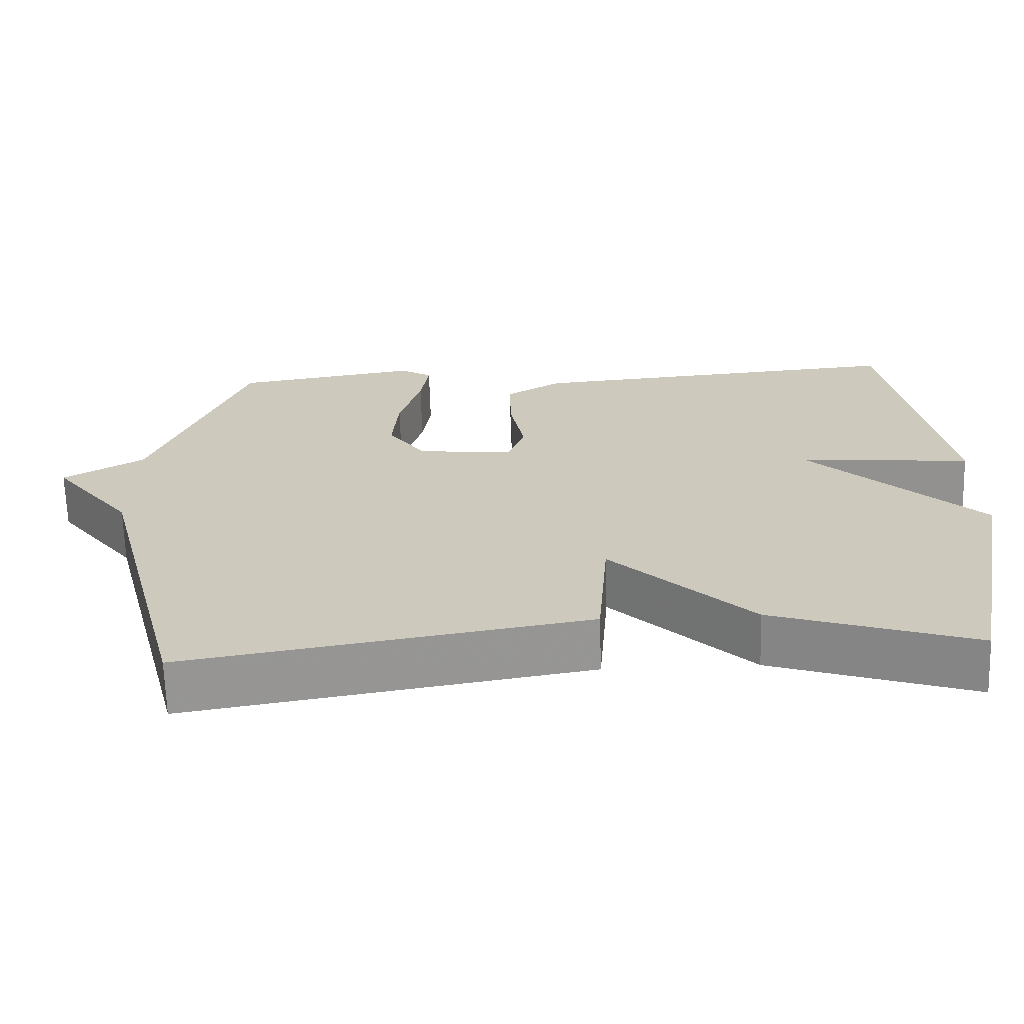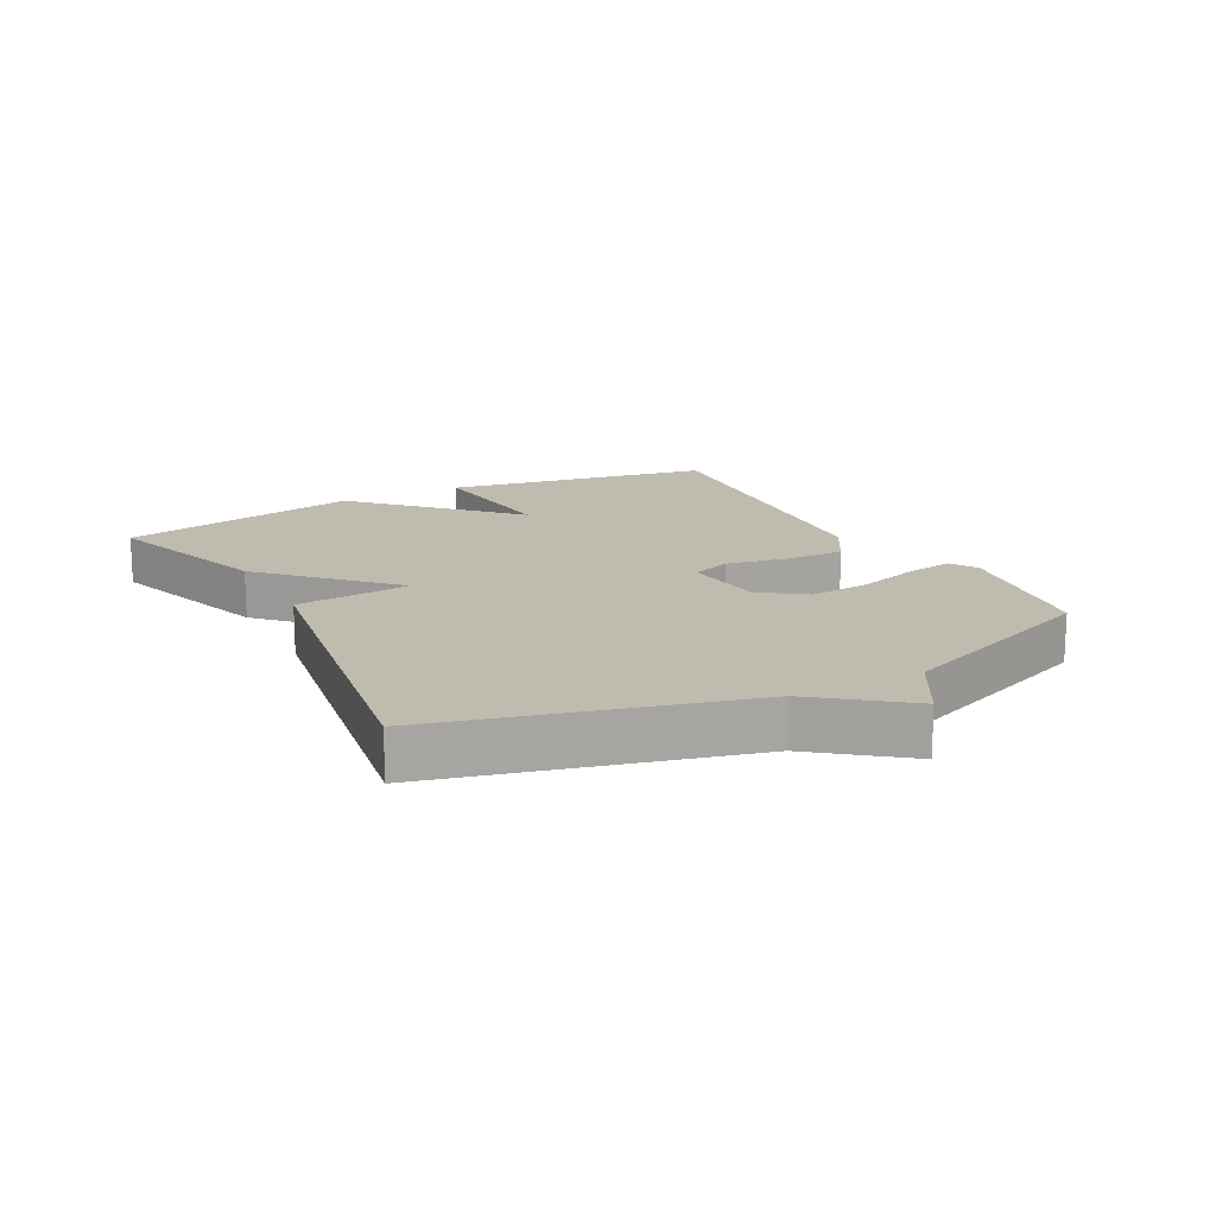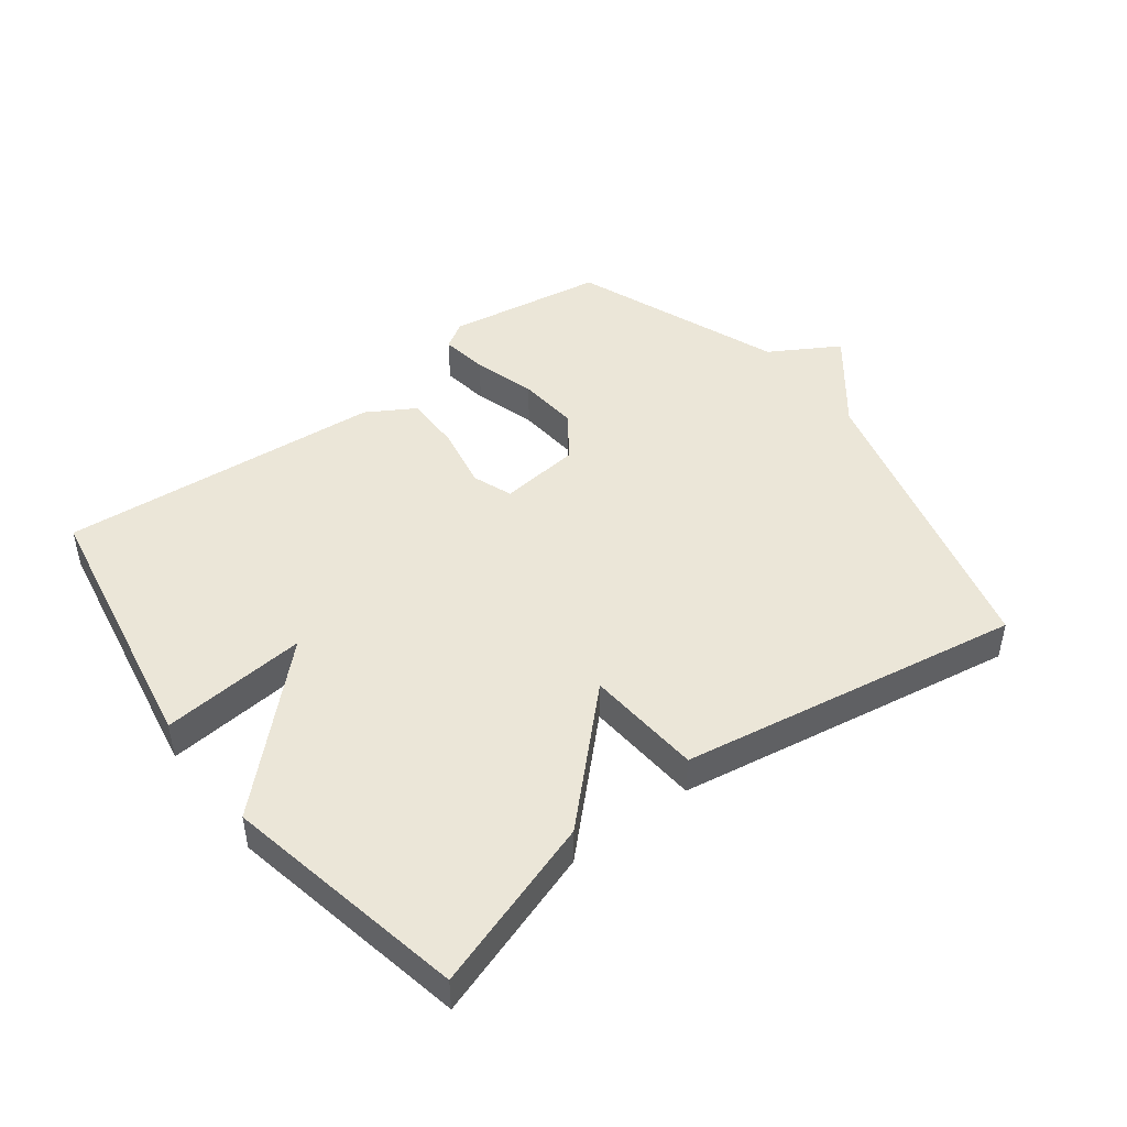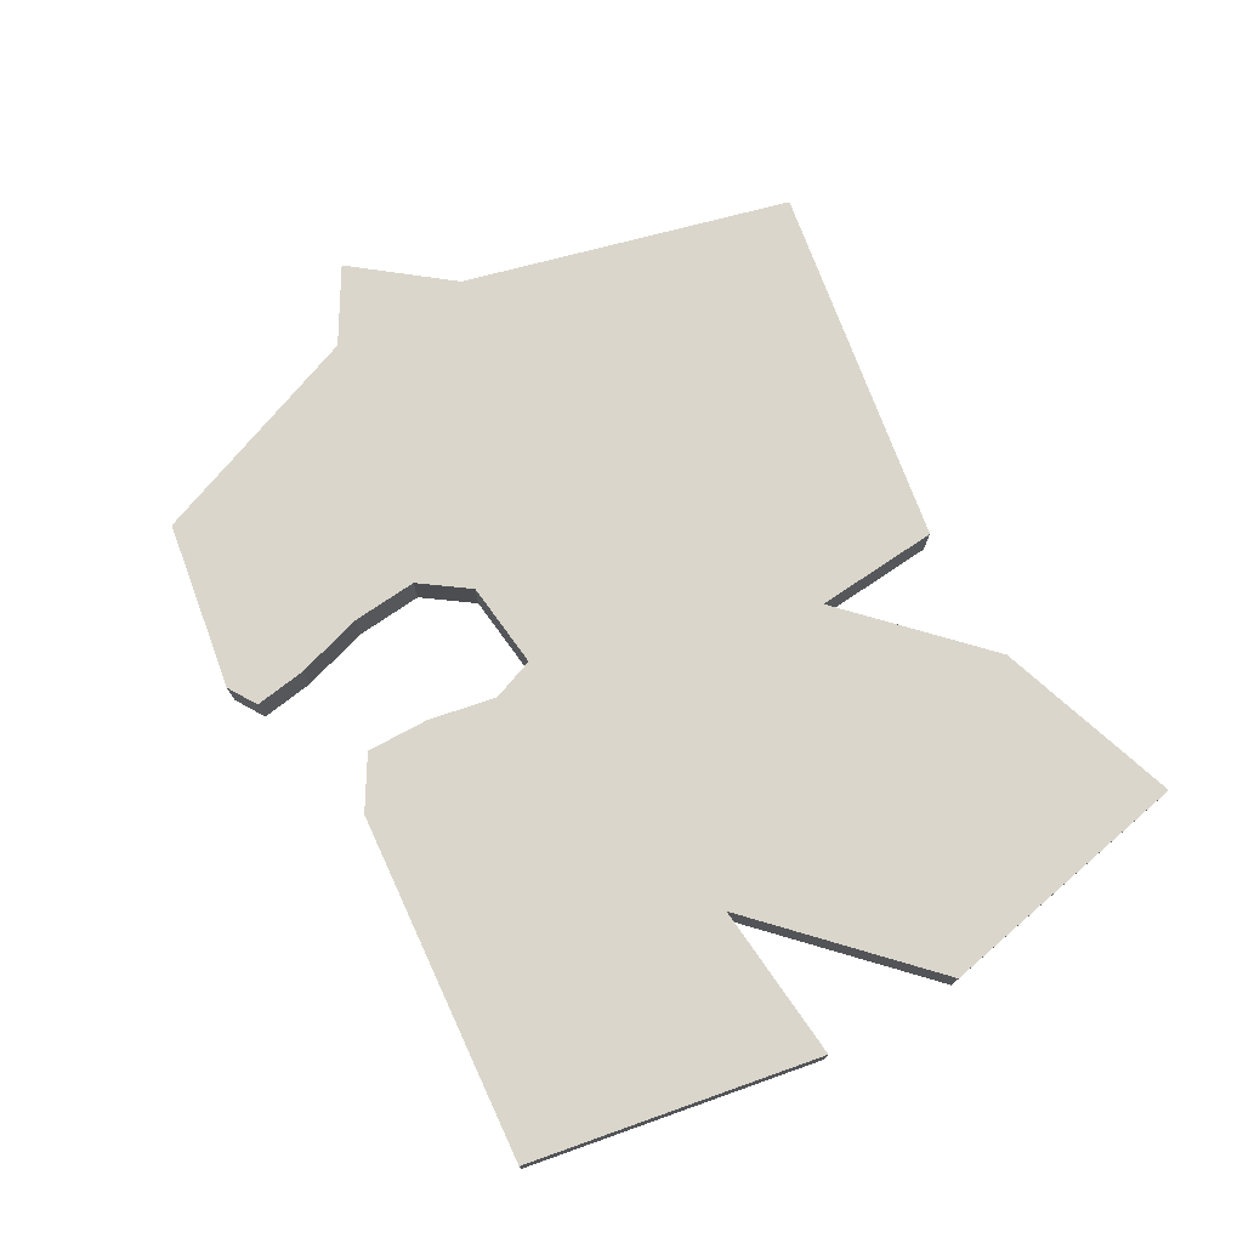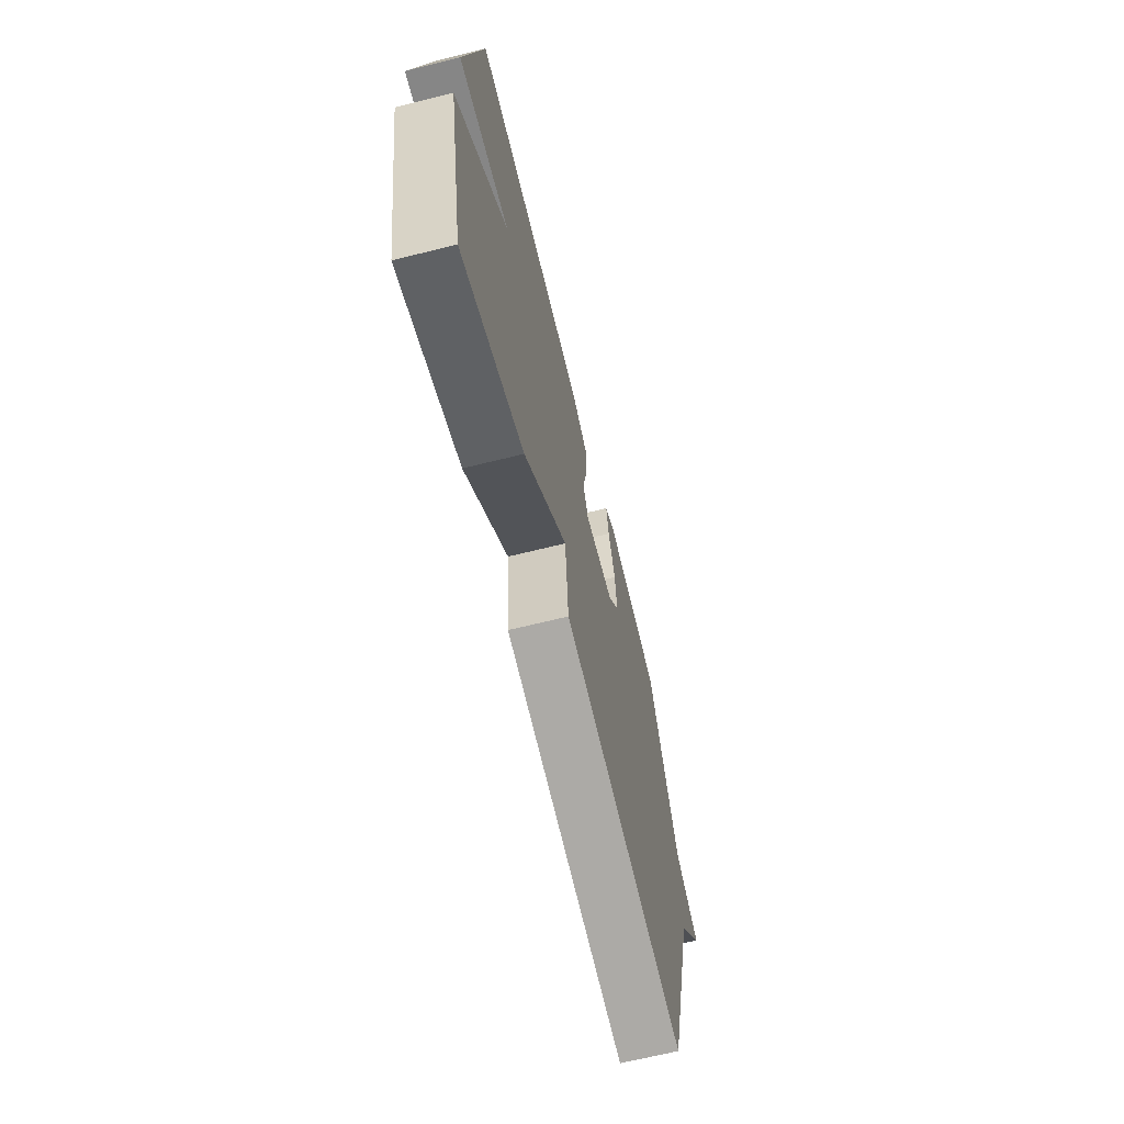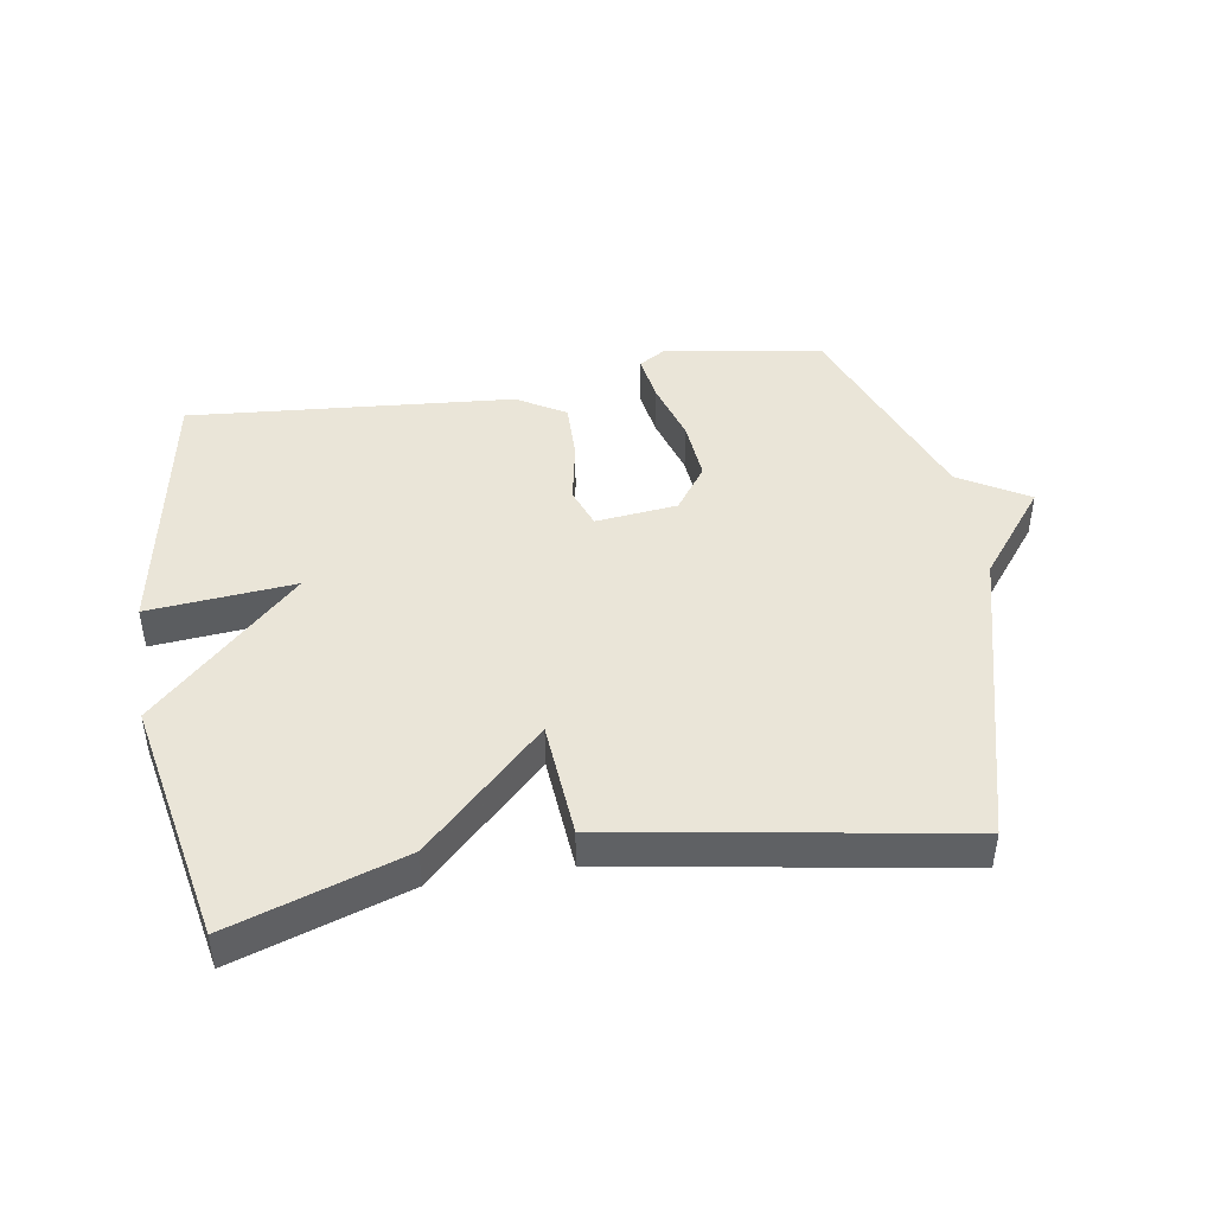
<metadata>
{"format":"obj","ext":"obj","renderer":"f3d","projection":"perspective","resolution":1024,"background":"white","views":[{"elev":-67.0,"azim":1.7,"up":"+Z"},{"elev":16.1,"azim":-118.1,"up":"+Y"},{"elev":46.5,"azim":142.7,"up":"+Y"},{"elev":74.0,"azim":60.4,"up":"+Y"},{"elev":-67.1,"azim":104.0,"up":"+Z"},{"elev":44.7,"azim":170.8,"up":"+Y"}]}
</metadata>
<code>
v -0.5 0.07 -0.5
v -0.625 0.07 -0.026
v -0.732 0.07 0.111
v -0.625 0.07 0.174
v -0.5 0.07 0.5
v -0.254 0.07 0.539
v -0.212 0.07 0.513
v -0.223 0.07 0.439
v -0.252 0.07 0.342
v -0.26 0.07 0.247
v -0.21 0.07 0.177
v -0.083 0.07 0.163
v -0.06 0.07 0.225
v -0.079 0.07 0.322
v -0.081 0.07 0.413
v -0.006 0.07 0.458
v 0.5 0.07 0.5
v 0.575 0.07 0.08
v 0.347 0.07 0.101
v 0.575 0.07 -0.12
v 0.5 0.07 -0.5
v 0.232 0.07 -0.411
v 0.046 0.07 -0.23
v 0.032 0.07 -0.411
v -0.5 0 -0.5
v -0.625 0 -0.026
v -0.732 0 0.111
v -0.625 0 0.174
v -0.5 0 0.5
v -0.254 0 0.539
v -0.212 0 0.513
v -0.223 0 0.439
v -0.252 0 0.342
v -0.26 0 0.247
v -0.21 0 0.177
v -0.083 0 0.163
v -0.06 0 0.225
v -0.079 0 0.322
v -0.081 0 0.413
v -0.006 0 0.458
v 0.5 0 0.5
v 0.575 0 0.08
v 0.347 0 0.101
v 0.575 0 -0.12
v 0.5 0 -0.5
v 0.232 0 -0.411
v 0.046 0 -0.23
v 0.032 0 -0.411
f 23 24 1 2
f 21 22 23
f 20 21 23
f 19 20 23
f 2 3 4
f 23 2 4
f 19 23 4
f 17 18 19
f 16 17 19
f 15 16 19
f 14 15 19
f 13 14 19
f 12 13 19
f 11 12 19 4
f 10 11 4 5
f 9 10 5 6
f 6 7 8 9
f 26 25 48 47
f 47 46 45
f 47 45 44
f 47 44 43
f 28 27 26
f 28 26 47
f 28 47 43
f 43 42 41
f 43 41 40
f 43 40 39
f 43 39 38
f 43 38 37
f 43 37 36
f 28 43 36 35
f 29 28 35 34
f 30 29 34 33
f 33 32 31 30
f 1 25 26 2
f 2 26 27 3
f 3 27 28 4
f 4 28 29 5
f 5 29 30 6
f 6 30 31 7
f 7 31 32 8
f 8 32 33 9
f 9 33 34 10
f 10 34 35 11
f 11 35 36 12
f 12 36 37 13
f 13 37 38 14
f 14 38 39 15
f 15 39 40 16
f 16 40 41 17
f 17 41 42 18
f 18 42 43 19
f 19 43 44 20
f 20 44 45 21
f 21 45 46 22
f 22 46 47 23
f 23 47 48 24
f 24 48 25 1

</code>
